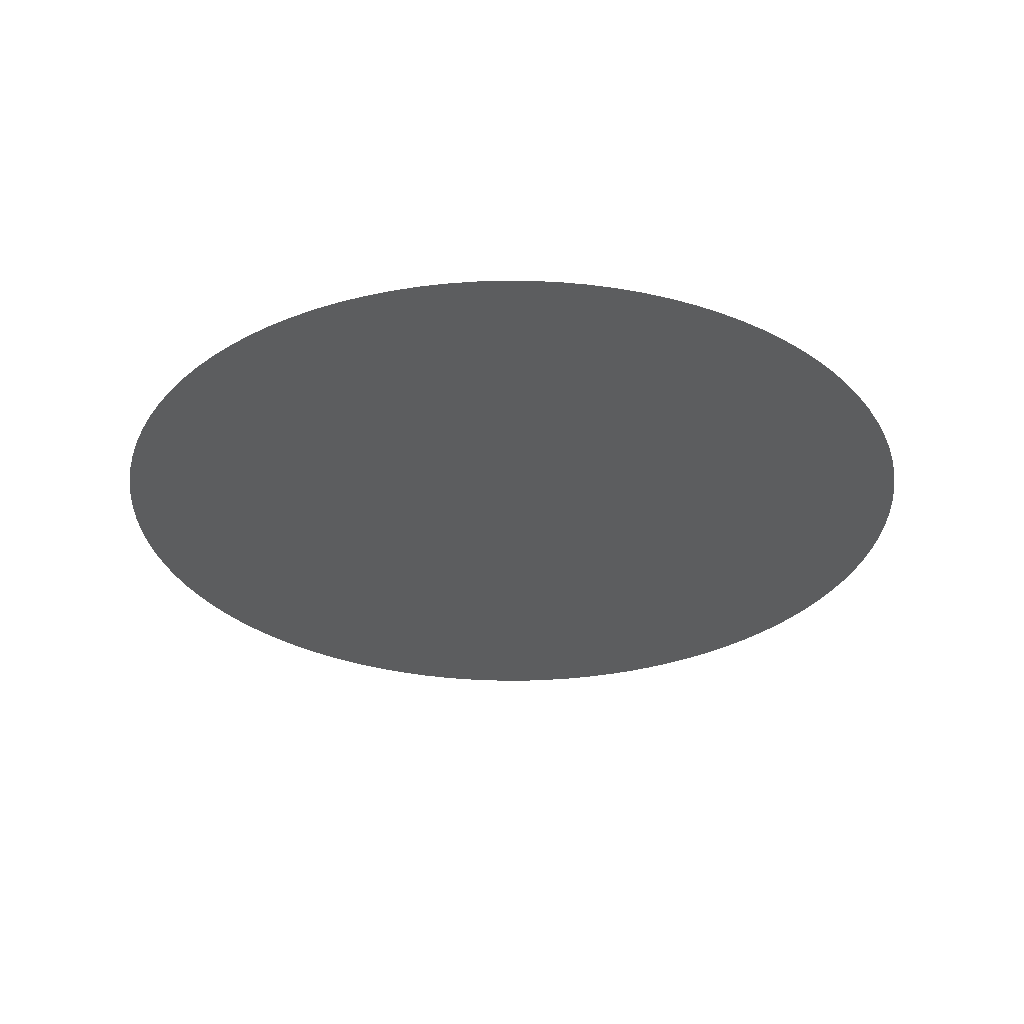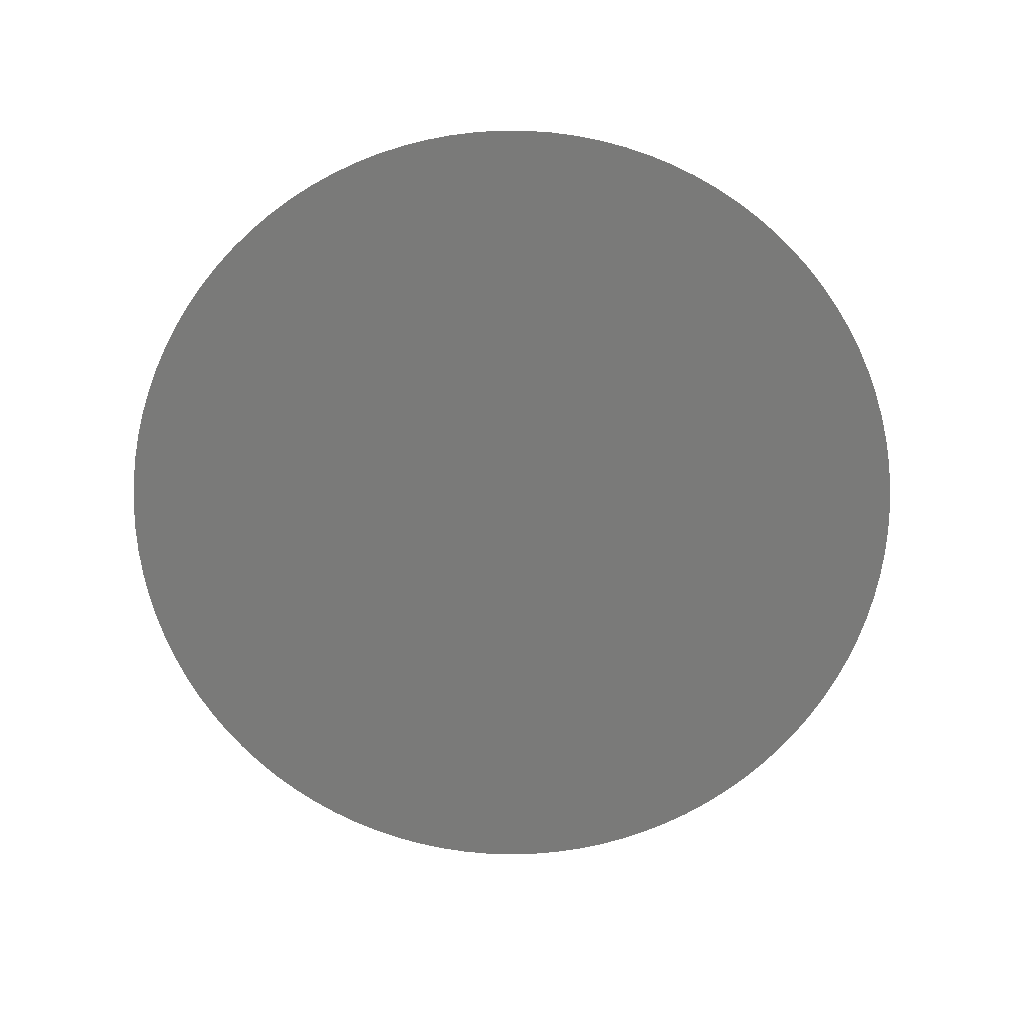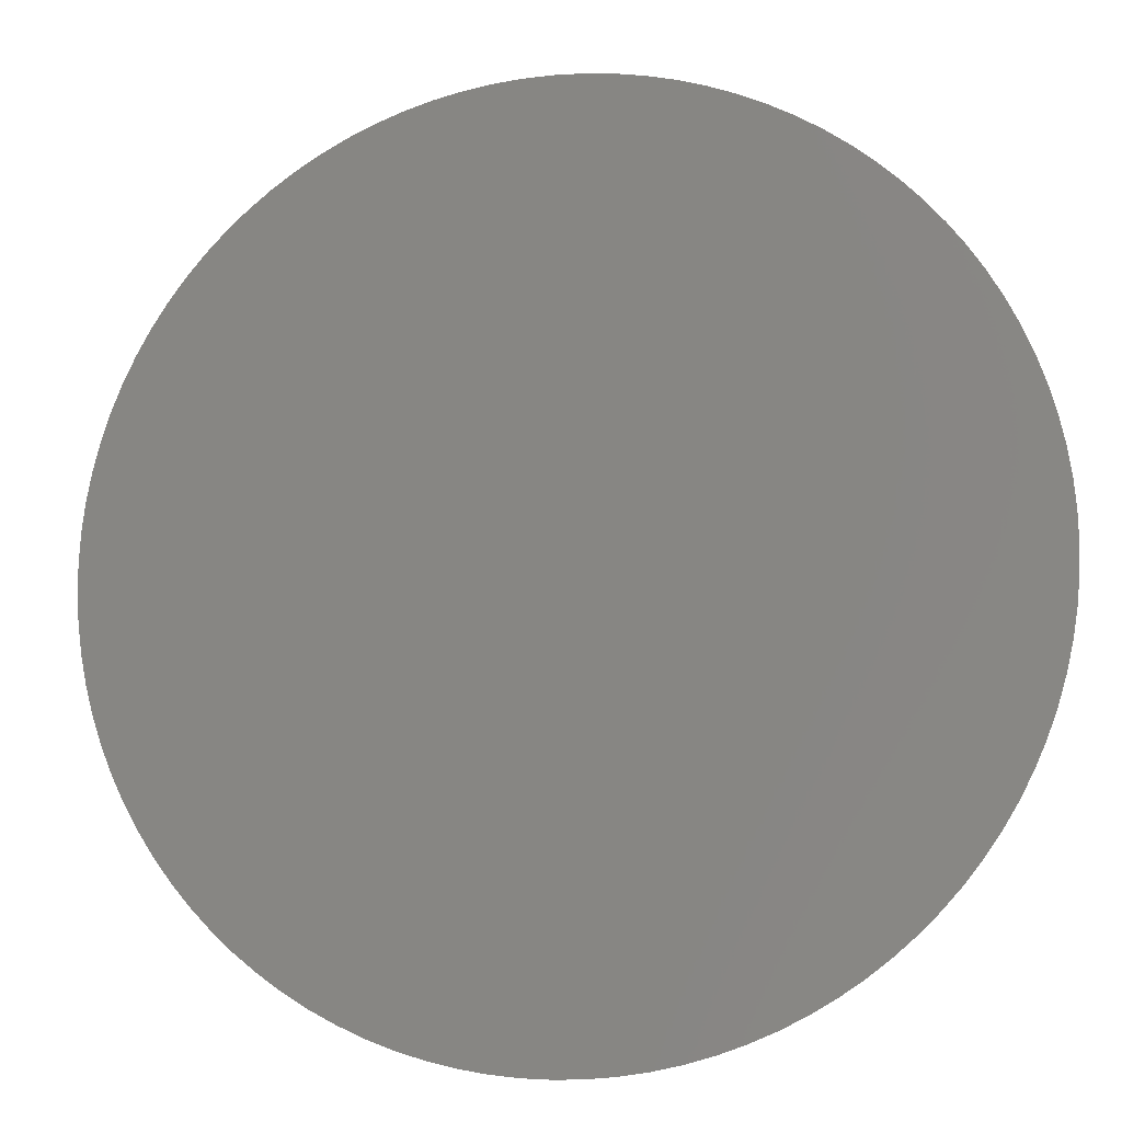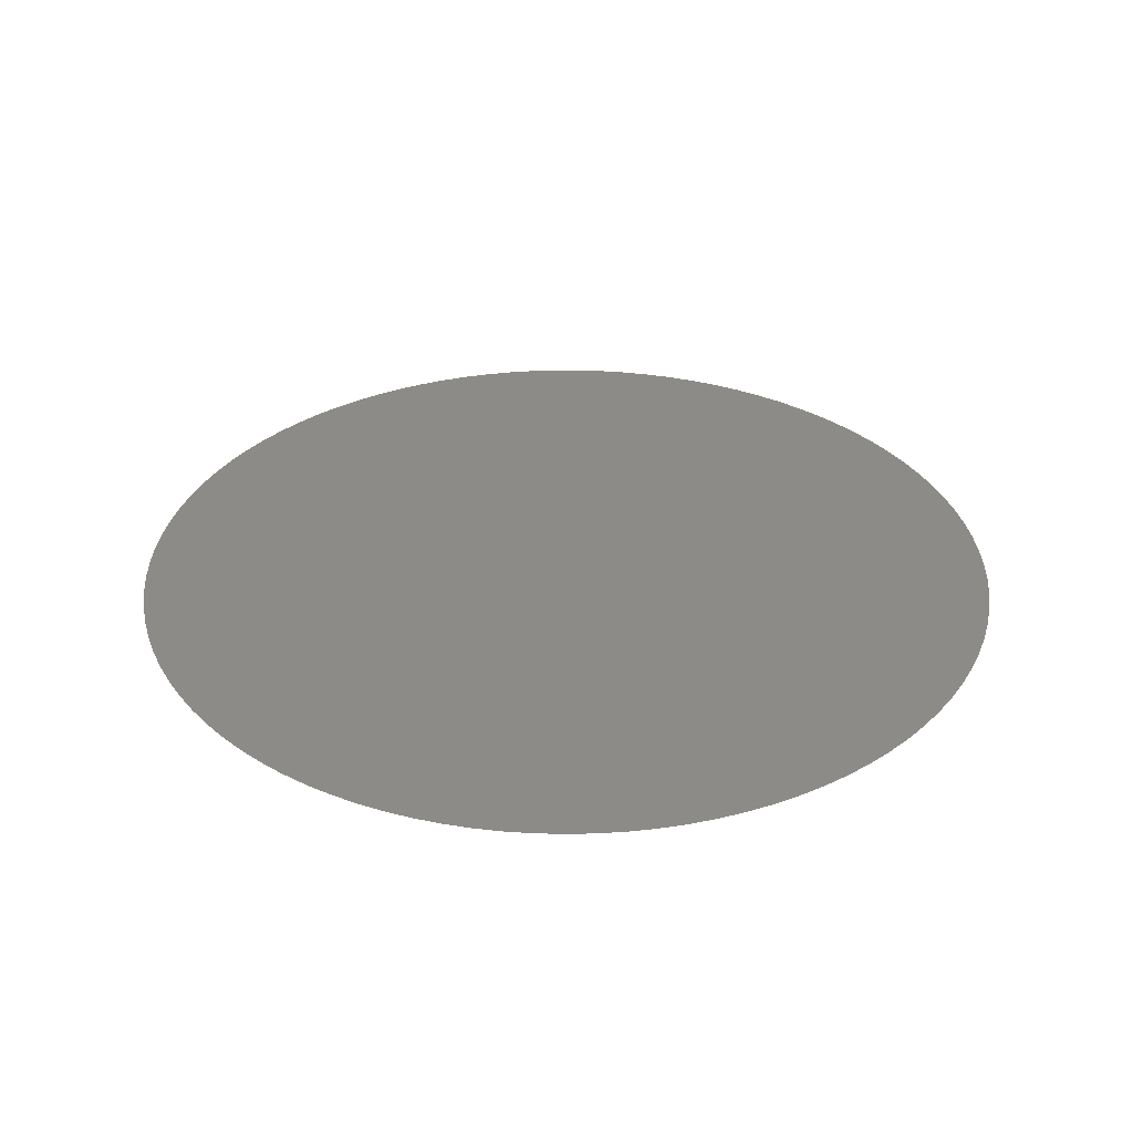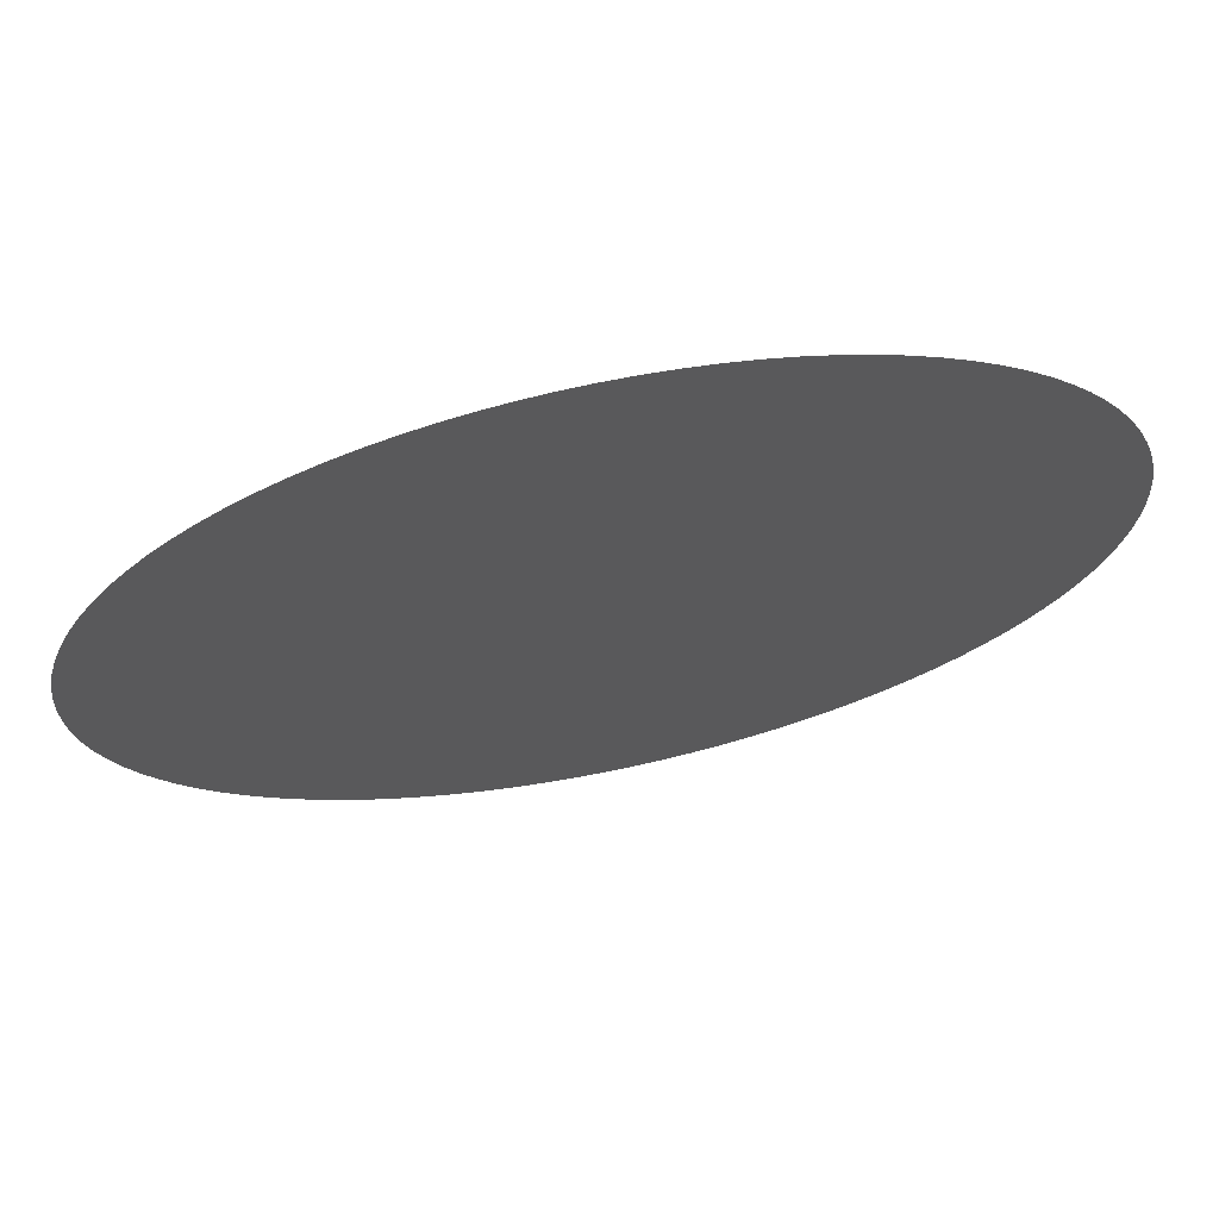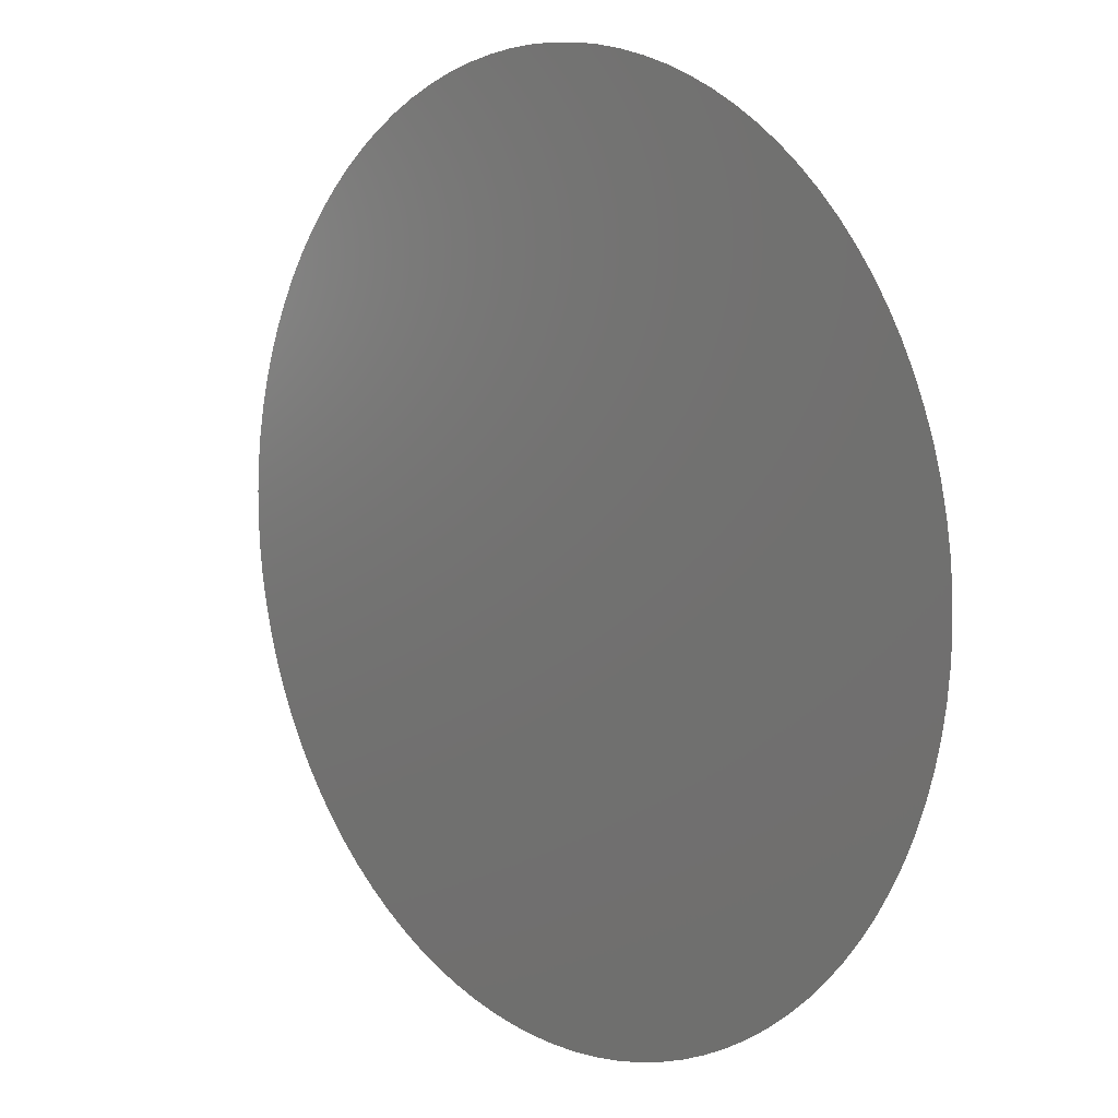
<metadata>
{"format":"stl","ext":"stl","renderer":"f3d","projection":"perspective","resolution":1024,"background":"white","views":[{"elev":-31.1,"azim":138.3,"up":"+Z"},{"elev":-72.8,"azim":18.8,"up":"+Z"},{"elev":-10.2,"azim":11.4,"up":"+Y"},{"elev":32.8,"azim":166.6,"up":"+Z"},{"elev":70.0,"azim":-11.7,"up":"+Y"},{"elev":9.3,"azim":47.9,"up":"+Y"}]}
</metadata>
<code>
# stl→obj: 101 verts, 100 faces
v 0.004 0 0.01896
v 0.003992 0.0002537 0.01896
v 0 0 0.01896
v 0.003968 0.0005064 0.01896
v 0.003928 0.000757 0.01896
v 0.003872 0.001005 0.01896
v 0.0038 0.001248 0.01896
v 0.003713 0.001487 0.01896
v 0.003612 0.001719 0.01896
v 0.003495 0.001945 0.01896
v 0.003365 0.002163 0.01896
v 0.003221 0.002372 0.01896
v 0.003064 0.002571 0.01896
v 0.002895 0.00276 0.01896
v 0.002714 0.002938 0.01896
v 0.002522 0.003105 0.01896
v 0.00232 0.003258 0.01896
v 0.002109 0.003399 0.01896
v 0.001889 0.003526 0.01896
v 0.001662 0.003639 0.01896
v 0.001428 0.003737 0.01896
v 0.001188 0.00382 0.01896
v 0.000943 0.003887 0.01896
v 0.0006946 0.003939 0.01896
v 0.0004434 0.003975 0.01896
v 0.0001903 0.003995 0.01896
v -6.346e-05 0.003999 0.01896
v -0.000317 0.003987 0.01896
v -0.0005693 0.003959 0.01896
v -0.0008192 0.003915 0.01896
v -0.001066 0.003855 0.01896
v -0.001308 0.00378 0.01896
v -0.001545 0.003689 0.01896
v -0.001776 0.003584 0.01896
v -0.002 0.003464 0.01896
v -0.002216 0.00333 0.01896
v -0.002422 0.003183 0.01896
v -0.002619 0.003023 0.01896
v -0.002806 0.002851 0.01896
v -0.002981 0.002667 0.01896
v -0.003144 0.002473 0.01896
v -0.003295 0.002268 0.01896
v -0.003432 0.002055 0.01896
v -0.003555 0.001833 0.01896
v -0.003664 0.001604 0.01896
v -0.003759 0.001368 0.01896
v -0.003838 0.001127 0.01896
v -0.003902 0.0008812 0.01896
v -0.00395 0.000632 0.01896
v -0.003982 0.0003802 0.01896
v -0.003998 0.0001269 0.01896
v -0.003998 -0.0001269 0.01896
v -0.003982 -0.0003802 0.01896
v -0.00395 -0.000632 0.01896
v -0.003902 -0.0008812 0.01896
v -0.003838 -0.001127 0.01896
v -0.003759 -0.001368 0.01896
v -0.003664 -0.001604 0.01896
v -0.003555 -0.001833 0.01896
v -0.003432 -0.002055 0.01896
v -0.003295 -0.002268 0.01896
v -0.003144 -0.002473 0.01896
v -0.002981 -0.002667 0.01896
v -0.002806 -0.002851 0.01896
v -0.002619 -0.003023 0.01896
v -0.002422 -0.003183 0.01896
v -0.002216 -0.00333 0.01896
v -0.002 -0.003464 0.01896
v -0.001776 -0.003584 0.01896
v -0.001545 -0.003689 0.01896
v -0.001308 -0.00378 0.01896
v -0.001066 -0.003855 0.01896
v -0.0008192 -0.003915 0.01896
v -0.0005693 -0.003959 0.01896
v -0.000317 -0.003987 0.01896
v -6.346e-05 -0.003999 0.01896
v 0.0001903 -0.003995 0.01896
v 0.0004434 -0.003975 0.01896
v 0.0006946 -0.003939 0.01896
v 0.000943 -0.003887 0.01896
v 0.001188 -0.00382 0.01896
v 0.001428 -0.003737 0.01896
v 0.001662 -0.003639 0.01896
v 0.001889 -0.003526 0.01896
v 0.002109 -0.003399 0.01896
v 0.00232 -0.003258 0.01896
v 0.002522 -0.003105 0.01896
v 0.002714 -0.002938 0.01896
v 0.002895 -0.00276 0.01896
v 0.003064 -0.002571 0.01896
v 0.003221 -0.002372 0.01896
v 0.003365 -0.002163 0.01896
v 0.003495 -0.001945 0.01896
v 0.003612 -0.001719 0.01896
v 0.003713 -0.001487 0.01896
v 0.0038 -0.001248 0.01896
v 0.003872 -0.001005 0.01896
v 0.003928 -0.000757 0.01896
v 0.003968 -0.0005064 0.01896
v 0.003992 -0.0002537 0.01896
v 0.004 -9.797e-19 0.01896
f 1 2 3
f 2 4 3
f 4 5 3
f 5 6 3
f 6 7 3
f 7 8 3
f 8 9 3
f 9 10 3
f 10 11 3
f 11 12 3
f 12 13 3
f 13 14 3
f 14 15 3
f 15 16 3
f 16 17 3
f 17 18 3
f 18 19 3
f 19 20 3
f 20 21 3
f 21 22 3
f 22 23 3
f 23 24 3
f 24 25 3
f 25 26 3
f 26 27 3
f 27 28 3
f 28 29 3
f 29 30 3
f 30 31 3
f 31 32 3
f 32 33 3
f 33 34 3
f 34 35 3
f 35 36 3
f 36 37 3
f 37 38 3
f 38 39 3
f 39 40 3
f 40 41 3
f 41 42 3
f 42 43 3
f 43 44 3
f 44 45 3
f 45 46 3
f 46 47 3
f 47 48 3
f 48 49 3
f 49 50 3
f 50 51 3
f 51 52 3
f 52 53 3
f 53 54 3
f 54 55 3
f 55 56 3
f 56 57 3
f 57 58 3
f 58 59 3
f 59 60 3
f 60 61 3
f 61 62 3
f 62 63 3
f 63 64 3
f 64 65 3
f 65 66 3
f 66 67 3
f 67 68 3
f 68 69 3
f 69 70 3
f 70 71 3
f 71 72 3
f 72 73 3
f 73 74 3
f 74 75 3
f 75 76 3
f 76 77 3
f 77 78 3
f 78 79 3
f 79 80 3
f 80 81 3
f 81 82 3
f 82 83 3
f 83 84 3
f 84 85 3
f 85 86 3
f 86 87 3
f 87 88 3
f 88 89 3
f 89 90 3
f 90 91 3
f 91 92 3
f 92 93 3
f 93 94 3
f 94 95 3
f 95 96 3
f 96 97 3
f 97 98 3
f 98 99 3
f 99 100 3
f 100 101 3
f 101 1 3

</code>
